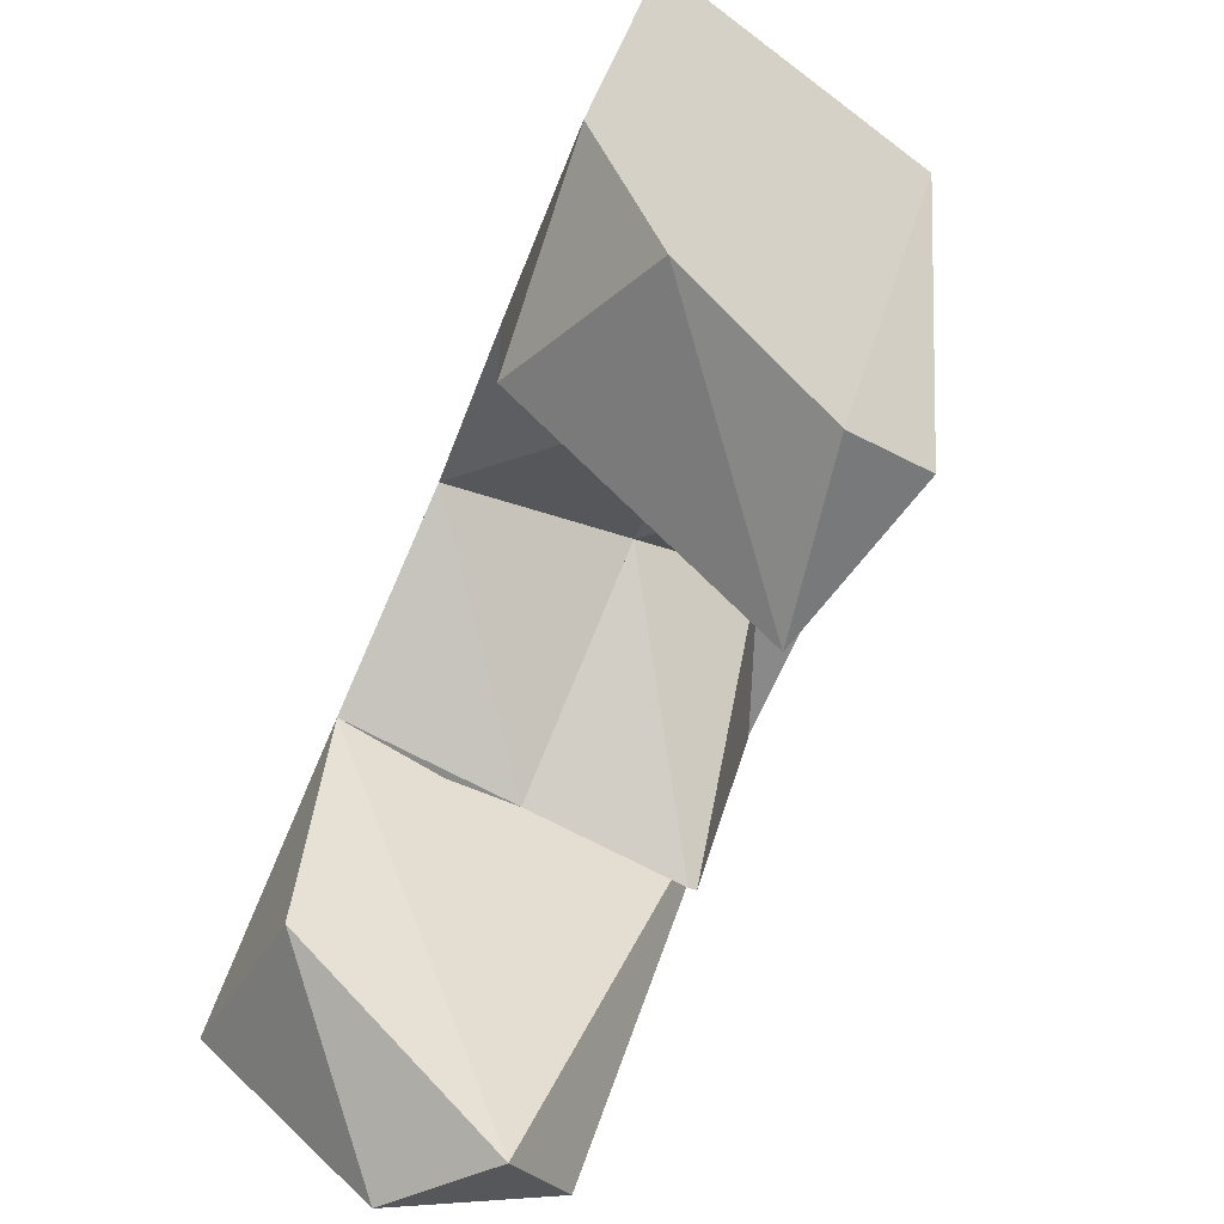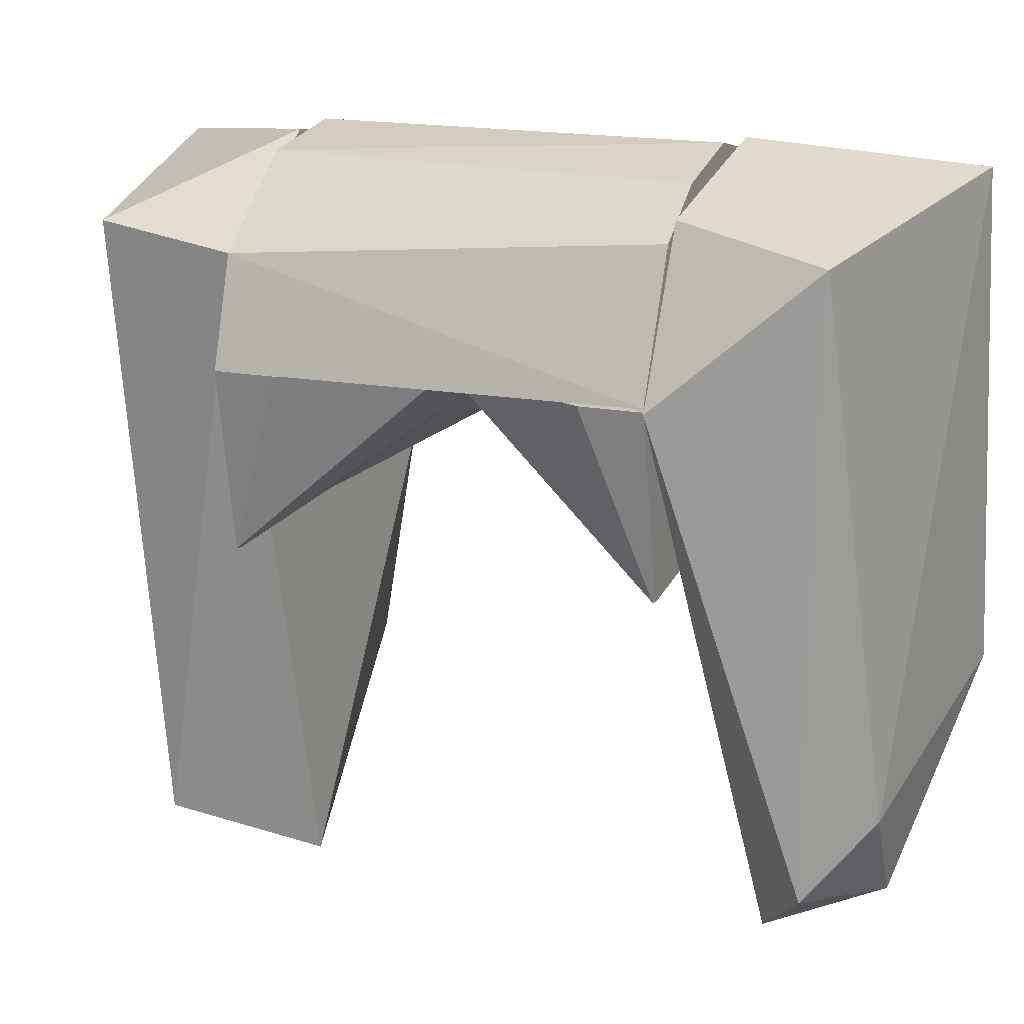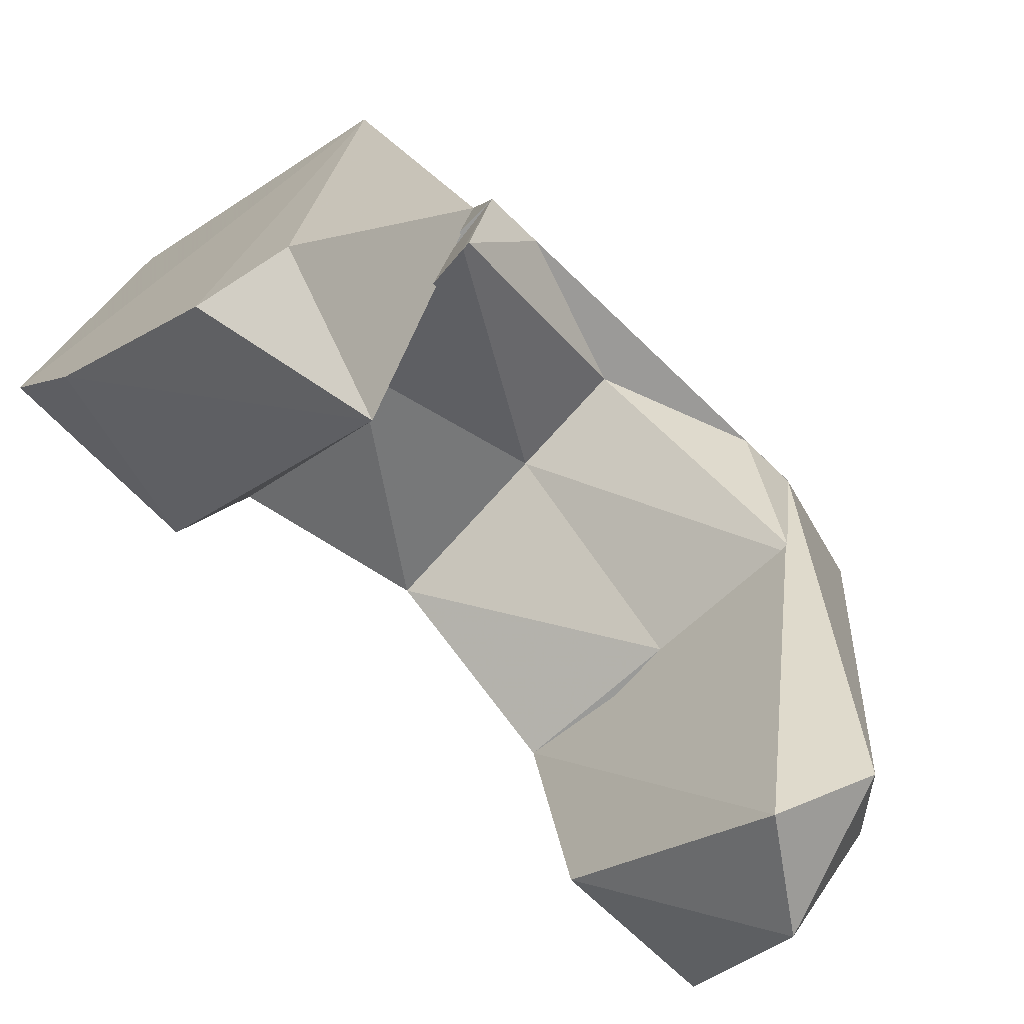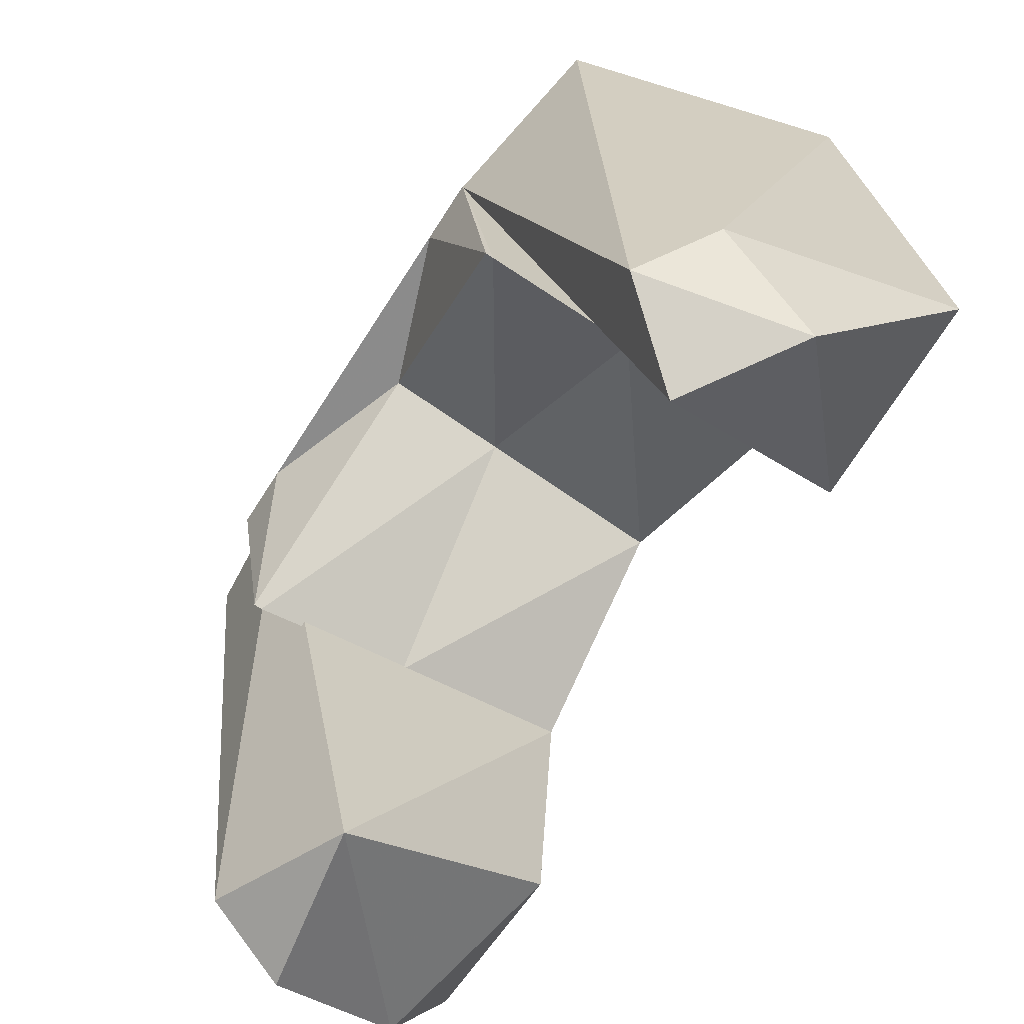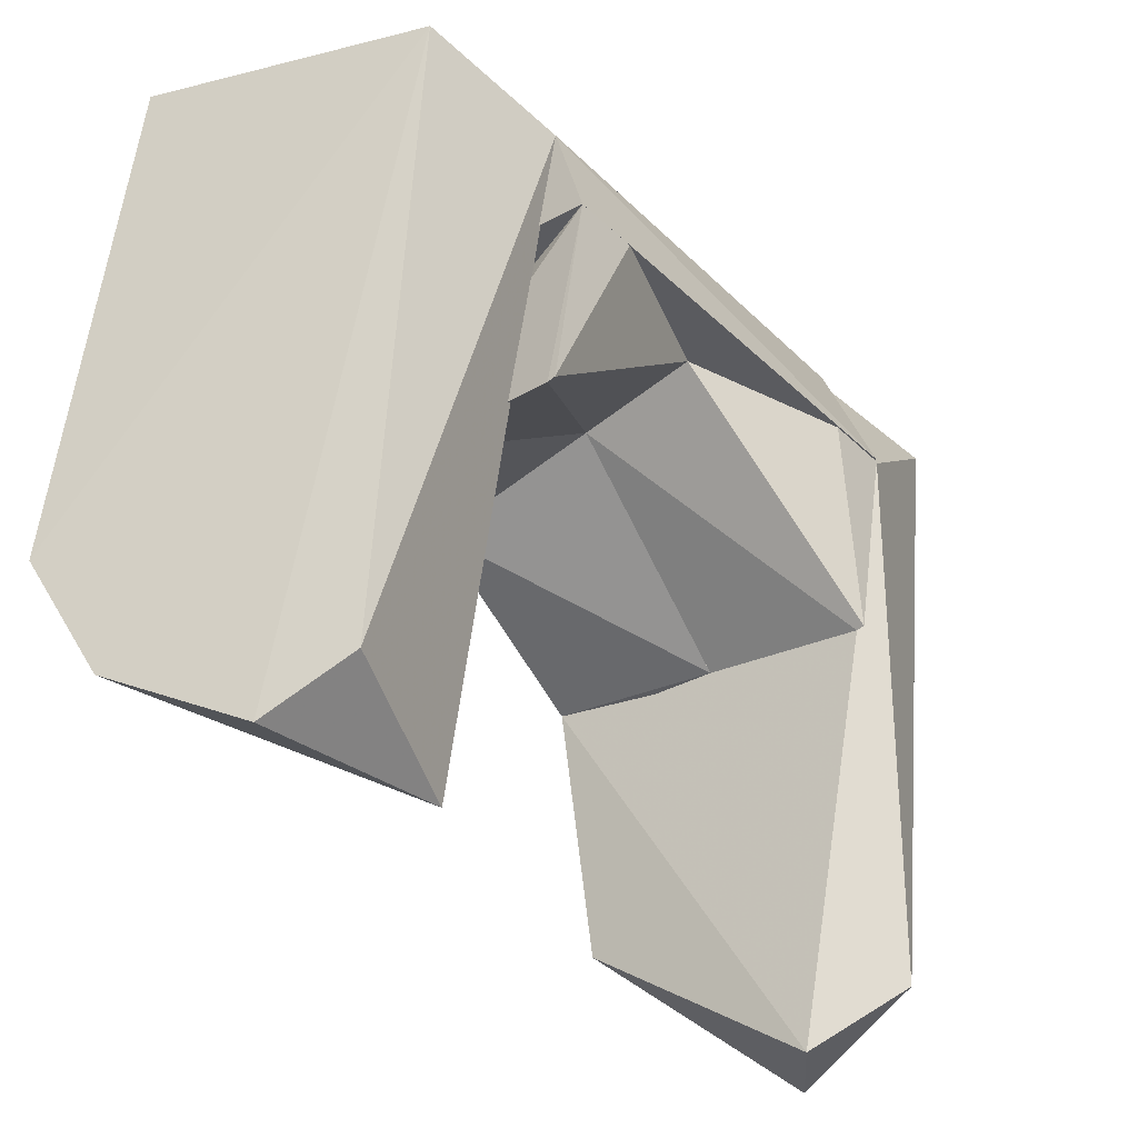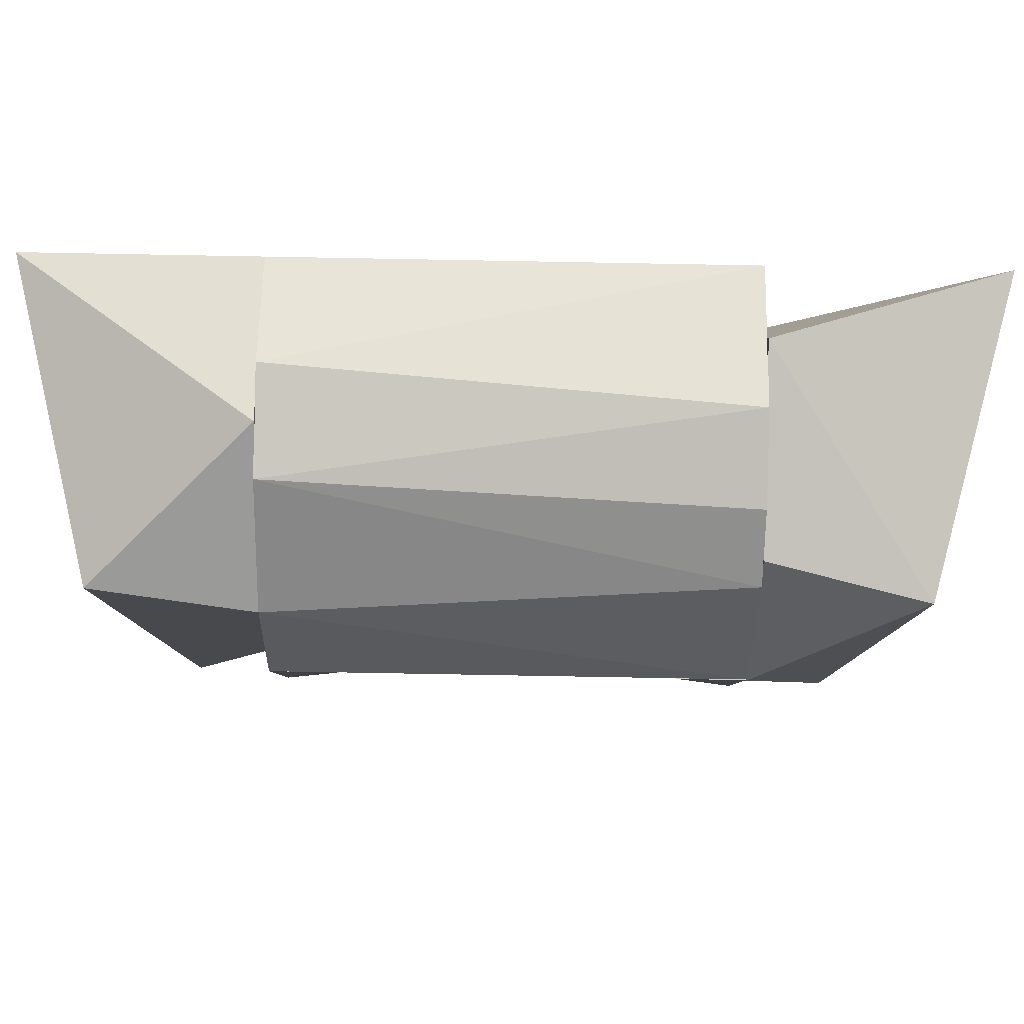
<metadata>
{"format":"obj","ext":"obj","renderer":"f3d","projection":"perspective","resolution":1024,"background":"white","views":[{"elev":-61.9,"azim":-22.1,"up":"+Y"},{"elev":14.9,"azim":114.8,"up":"+Y"},{"elev":-76.0,"azim":46.4,"up":"+Y"},{"elev":-67.3,"azim":147.4,"up":"+Y"},{"elev":-38.7,"azim":40.1,"up":"+Y"},{"elev":74.8,"azim":91.1,"up":"+Y"}]}
</metadata>
<code>
v 0.07819 0.005927 0
v 0.087 -0.08451 0.1031
v 0.02086 -0.002642 0
v 0.01083 -0.07366 0.09875
v 0.1051 0.002134 0.1031
v 0.01972 -0.01069 0.07316
v 0.1051 0.00213 0.07304
v 0.01635 -0.03453 0.09079
v 0.02081 -0.002967 0.05183
v 0.09086 -0.08393 0.1031
v 0.07819 0.005927 0.04811
v 0.01776 -0.02455 0.0863
f 1 2 3
f 4 3 2
f 4 2 5
f 6 3 4
f 7 1 5
f 8 4 5
f 8 6 4
f 9 3 6
f 9 6 5
f 10 2 1
f 10 1 7
f 10 5 2
f 10 7 5
f 11 1 3
f 11 3 9
f 11 5 1
f 11 9 5
f 12 5 6
f 12 6 8
f 12 8 5
v 0.08695 -0.08451 -0.1031
v 0.07818 0.005926 0
v 0.02085 -0.002642 0
v 0.01081 -0.07376 -0.09877
v 0.1051 0.002132 -0.1031
v 0.01943 -0.01269 -0.07596
v 0.1051 0.002126 -0.07321
v 0.02071 -0.003656 -0.05728
v 0.0163 -0.0349 -0.09063
v 0.09086 -0.08393 -0.1031
v 0.07859 0.005868 -0.05109
v 0.01782 -0.02412 -0.08599
f 13 14 15
f 16 17 13
f 16 13 15
f 18 16 15
f 19 17 14
f 20 17 18
f 20 18 15
f 21 17 16
f 21 16 18
f 22 14 13
f 22 19 14
f 22 13 17
f 22 17 19
f 23 14 17
f 23 17 20
f 23 15 14
f 23 20 15
f 24 18 17
f 24 17 21
f 24 21 18
v -0.07243 -0.062 0.1031
v 0.01083 -0.07366 0.09875
v -0.06007 0.02545 0.1031
v 0.02086 -0.002642 0
v -0.06565 -0.01557 -0
v -0.06007 0.02545 -0
v 0.01972 -0.01069 0.07316
v 0.01635 -0.03453 0.09079
v 0.02081 -0.002967 0.05183
v -0.07243 -0.062 0.09398
v 0.01776 -0.02455 0.0863
v 0.02049 -0.005214 0.06287
f 25 26 27
f 28 26 29
f 30 27 28
f 30 28 29
f 30 25 27
f 31 26 28
f 32 27 26
f 32 26 31
f 33 28 27
f 33 31 28
f 34 25 30
f 34 30 29
f 34 29 26
f 34 26 25
f 35 31 27
f 35 27 32
f 35 32 31
f 36 27 31
f 36 31 33
f 36 33 27
v -0.06565 -0.01557 -0
v 0.01081 -0.07376 -0.09877
v 0.02085 -0.002642 0
v -0.06007 0.02544 -0.1031
v -0.07245 -0.06201 -0.1031
v -0.06007 0.02544 -0
v 0.01943 -0.01269 -0.07596
v 0.0208 -0.003023 -0.05352
v 0.0163 -0.0349 -0.09063
v -0.07244 -0.06201 -0.09399
v 0.01782 -0.02412 -0.08599
v 0.02039 -0.005903 -0.06453
f 37 38 39
f 40 38 41
f 42 37 39
f 42 39 40
f 42 40 41
f 43 39 38
f 44 40 39
f 44 39 43
f 45 38 40
f 45 43 38
f 46 37 42
f 46 42 41
f 46 41 38
f 46 38 37
f 47 40 43
f 47 43 45
f 47 45 40
f 48 43 40
f 48 40 44
f 48 44 43
v 0.105 0.003492 -0.1031
v 0.1051 0.002134 0.1031
v -0.06007 0.02544 -0.1031
v -0.06007 0.02545 0.1031
v 0.04533 0.09478 0.1031
v 0.01416 0.1042 -0.1031
v -0.0511 0.09187 0.1031
v -0.0511 0.09187 -0.1031
v 0.07968 0.06854 -0.1031
v 0.09064 0.05322 0.1031
v -0.0007809 0.1051 0.1031
v 0.05297 0.09077 -0.1031
f 49 50 51
f 52 51 50
f 52 50 53
f 54 49 51
f 55 52 53
f 55 51 52
f 56 54 51
f 56 51 55
f 57 49 54
f 58 50 49
f 58 49 57
f 58 53 50
f 58 57 53
f 59 54 56
f 59 56 55
f 59 53 54
f 59 55 53
f 60 54 53
f 60 53 57
f 60 57 54
v -0.07404 -0.1799 -0.1173
v 0.02525 -0.2541 -0.1349
v -0.07244 -0.06201 -0.09399
v -0.08313 -0.1451 -0.2065
v -0.0511 0.09187 -0.2061
v -0.01509 0.1039 -0.1031
v 0.08406 0.06312 -0.1742
v 0.1051 0.001009 -0.1031
v 0.03227 -0.1915 -0.1901
v -0.01051 -0.2413 -0.1835
v 0.07096 0.0775 -0.1031
v 0.06096 -0.2239 -0.1632
f 61 62 63
f 63 64 61
f 65 64 63
f 66 67 65
f 66 65 63
f 68 63 62
f 69 64 65
f 69 65 67
f 70 64 69
f 70 61 64
f 70 62 61
f 71 66 63
f 71 63 68
f 71 67 66
f 71 68 67
f 72 62 70
f 72 70 69
f 72 68 62
f 72 67 68
f 72 69 67
v 0.09064 0.05322 0.1031
v 0.03235 -0.2537 0.09581
v -0.07243 -0.062 0.09398
v -0.0511 0.09187 0.1031
v -0.0511 0.09187 0.2061
v 0.05706 -0.2339 0.1652
v 0.08406 0.06312 0.1742
v -0.07832 -0.1707 0.1153
v -0.0486 -0.2119 0.1947
v -0.08307 -0.1483 0.2064
v 0.02338 0.1024 0.1031
v 0.01812 -0.2532 0.1759
f 73 74 75
f 76 75 77
f 78 74 73
f 79 78 73
f 80 75 74
f 80 74 81
f 82 77 75
f 82 75 80
f 82 80 81
f 82 81 79
f 82 79 77
f 83 76 77
f 83 77 79
f 83 79 73
f 83 73 75
f 83 75 76
f 84 78 79
f 84 79 81
f 84 81 74
f 84 74 78

</code>
